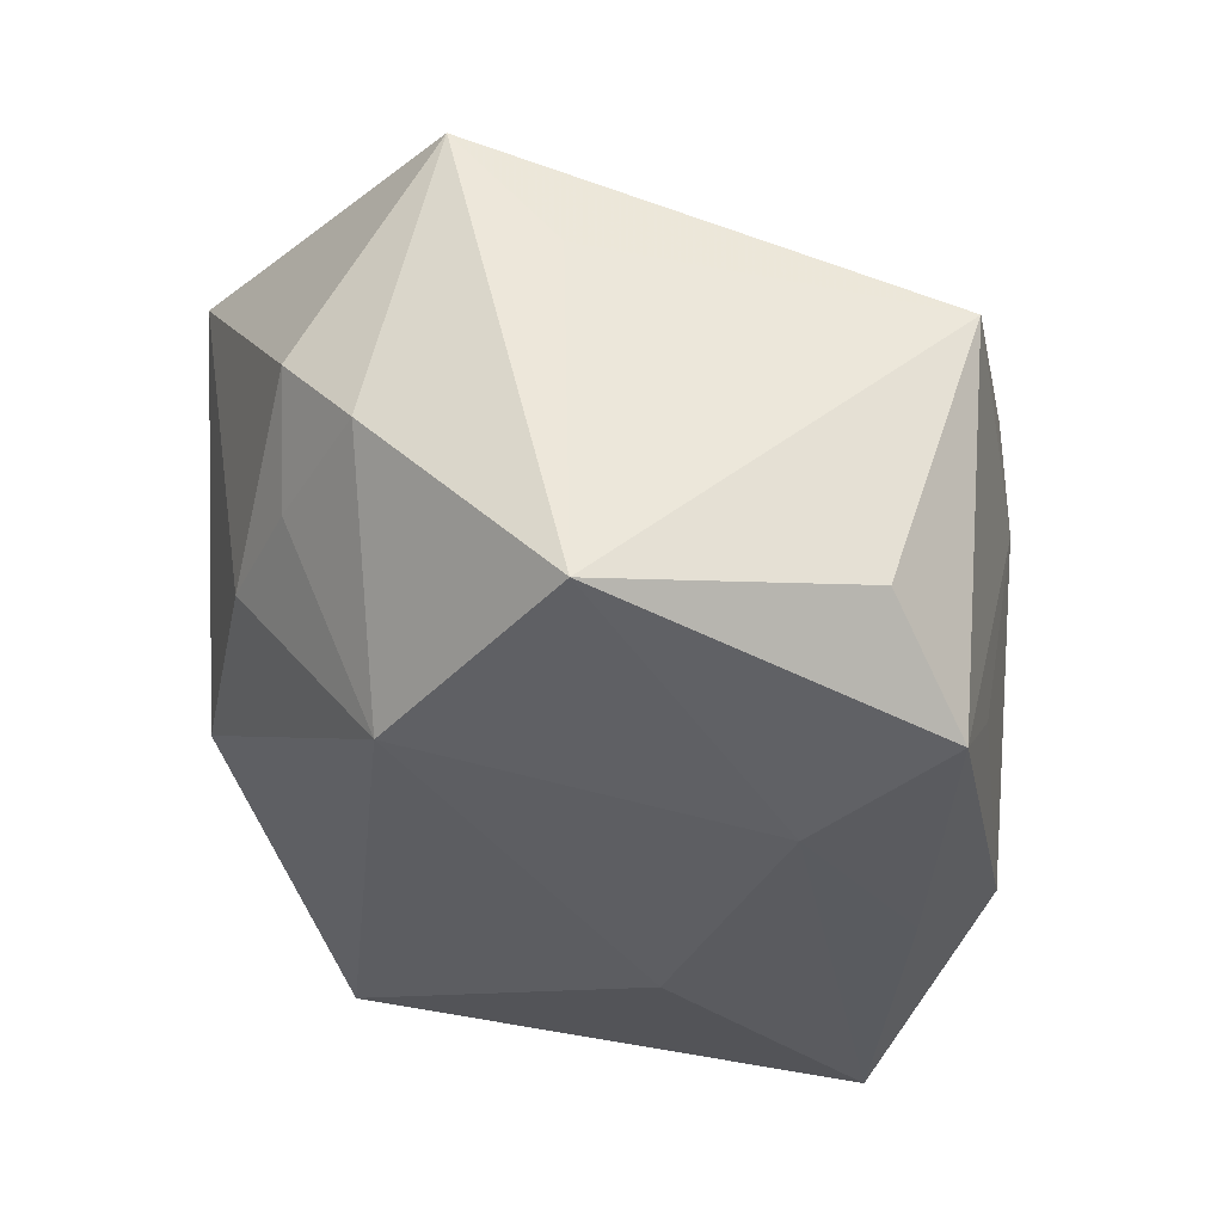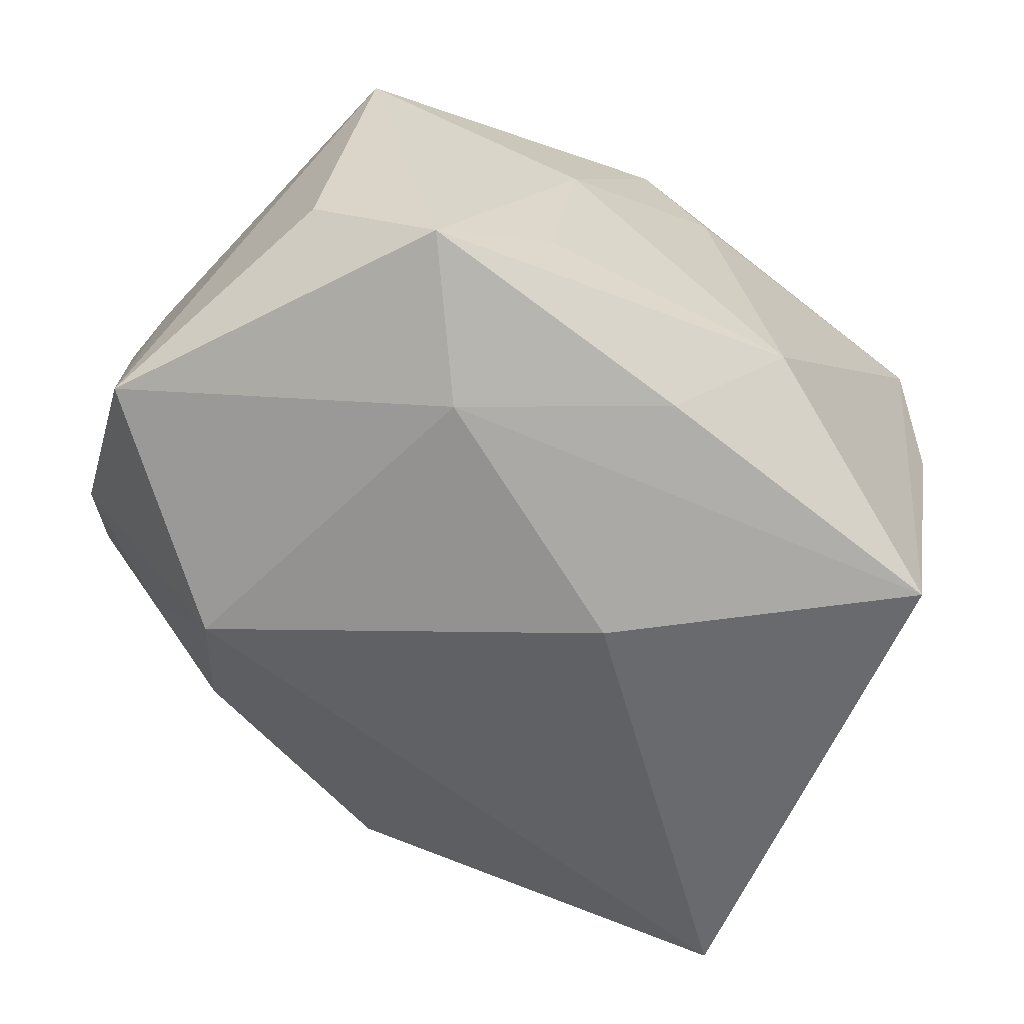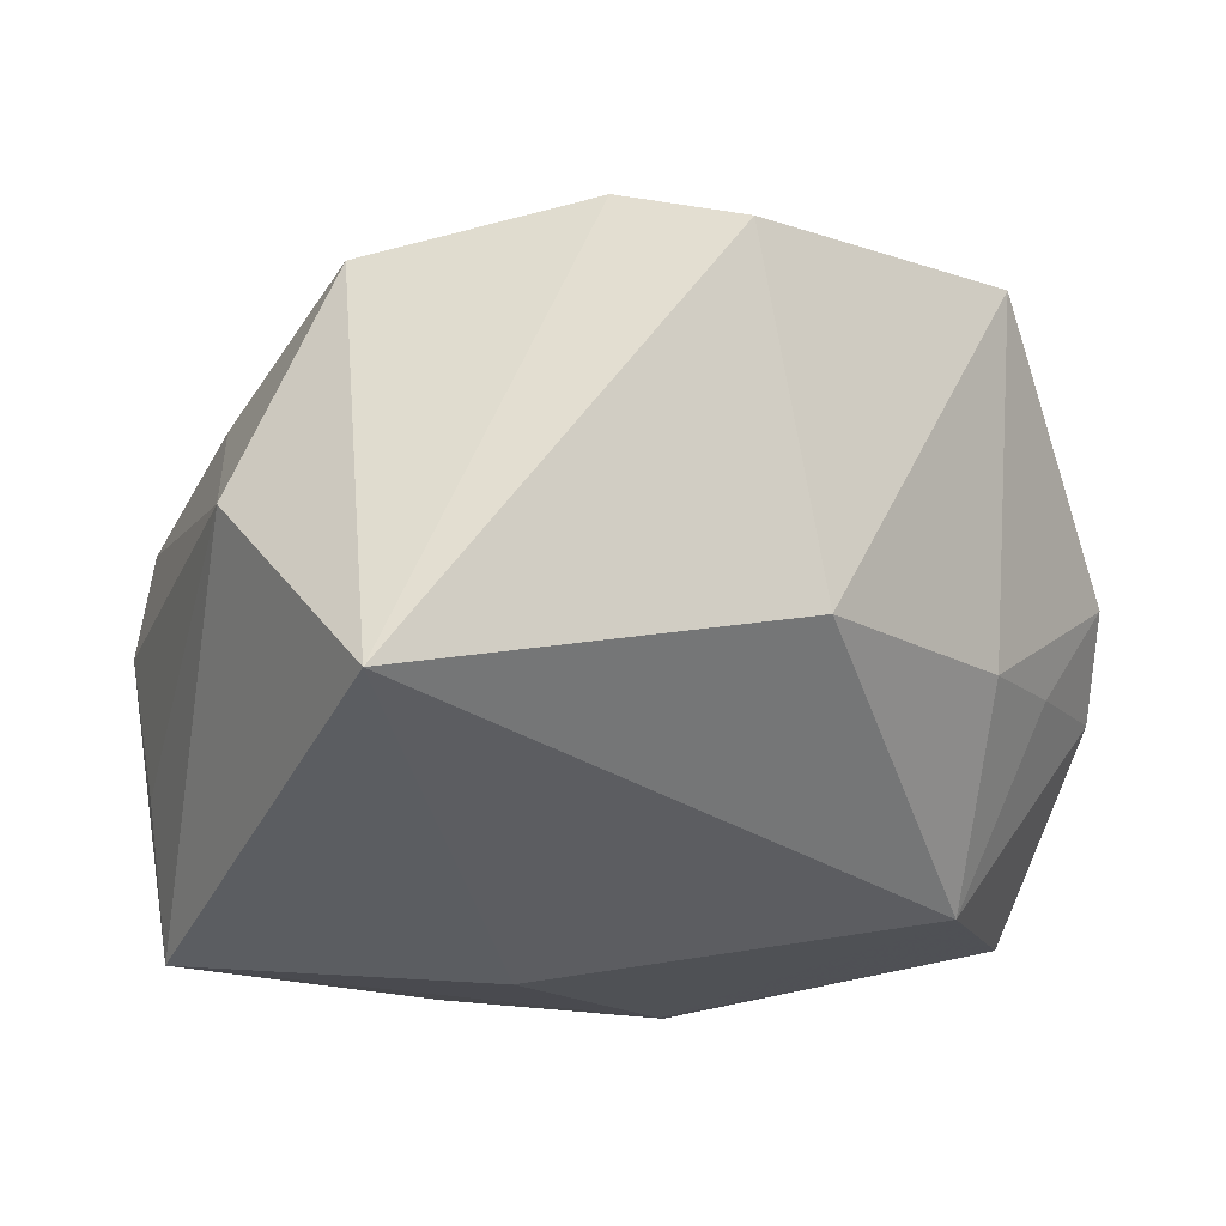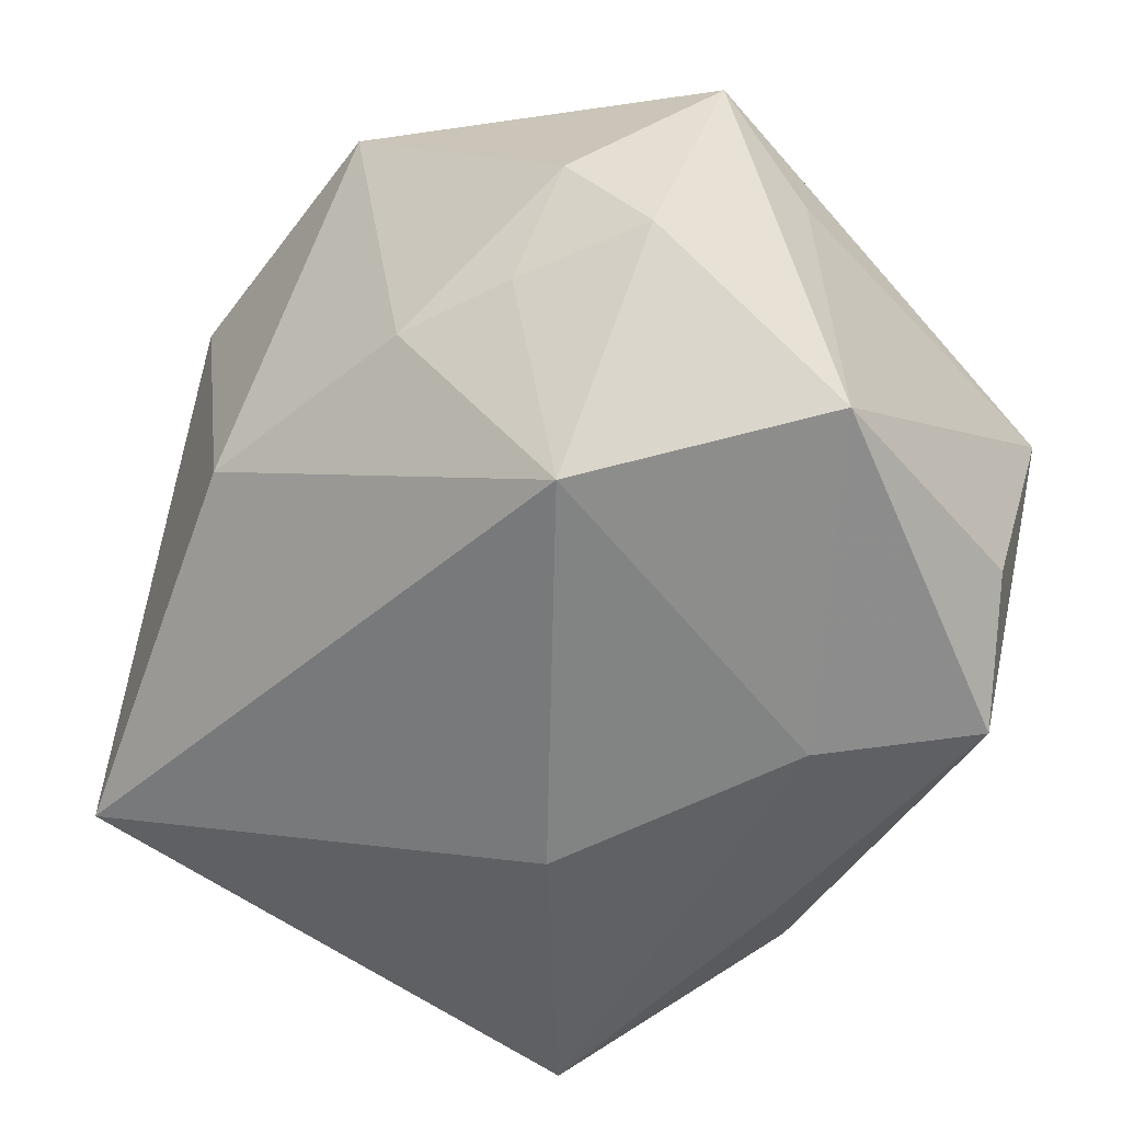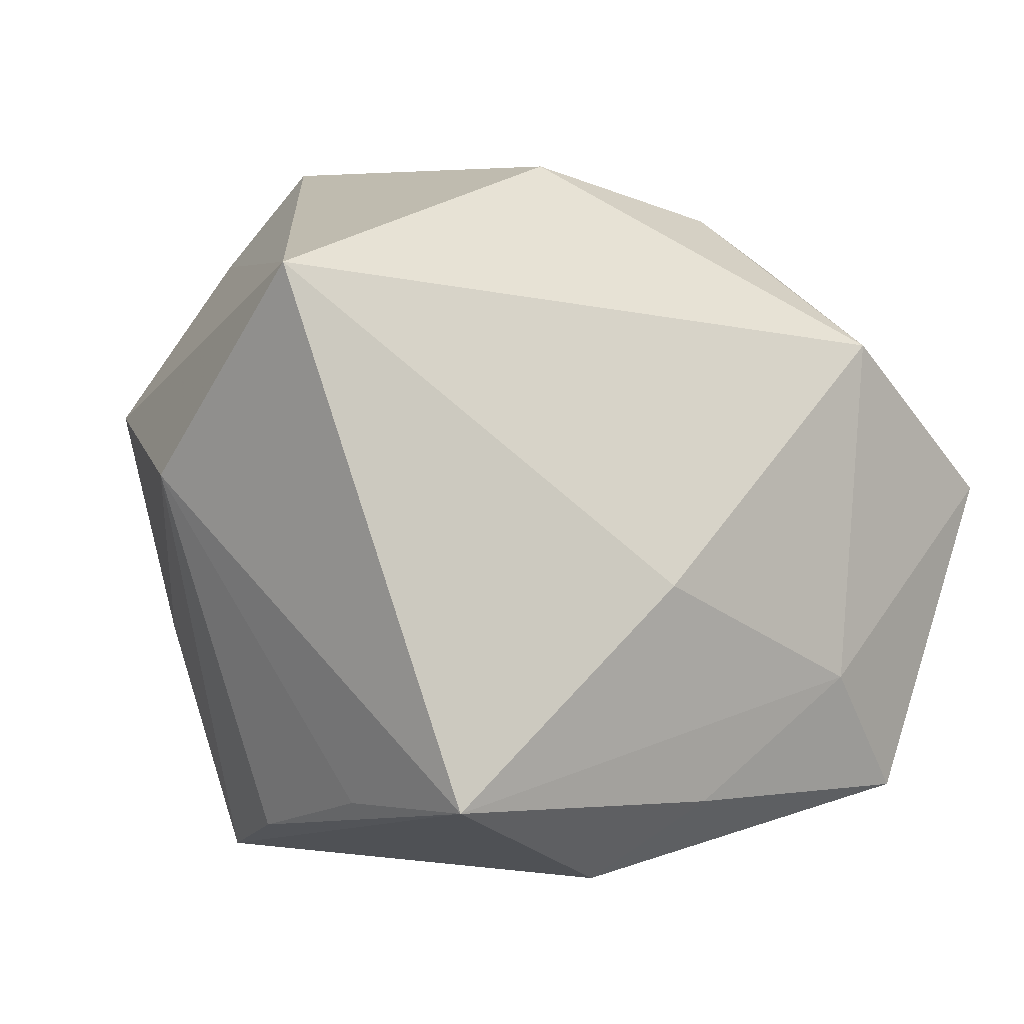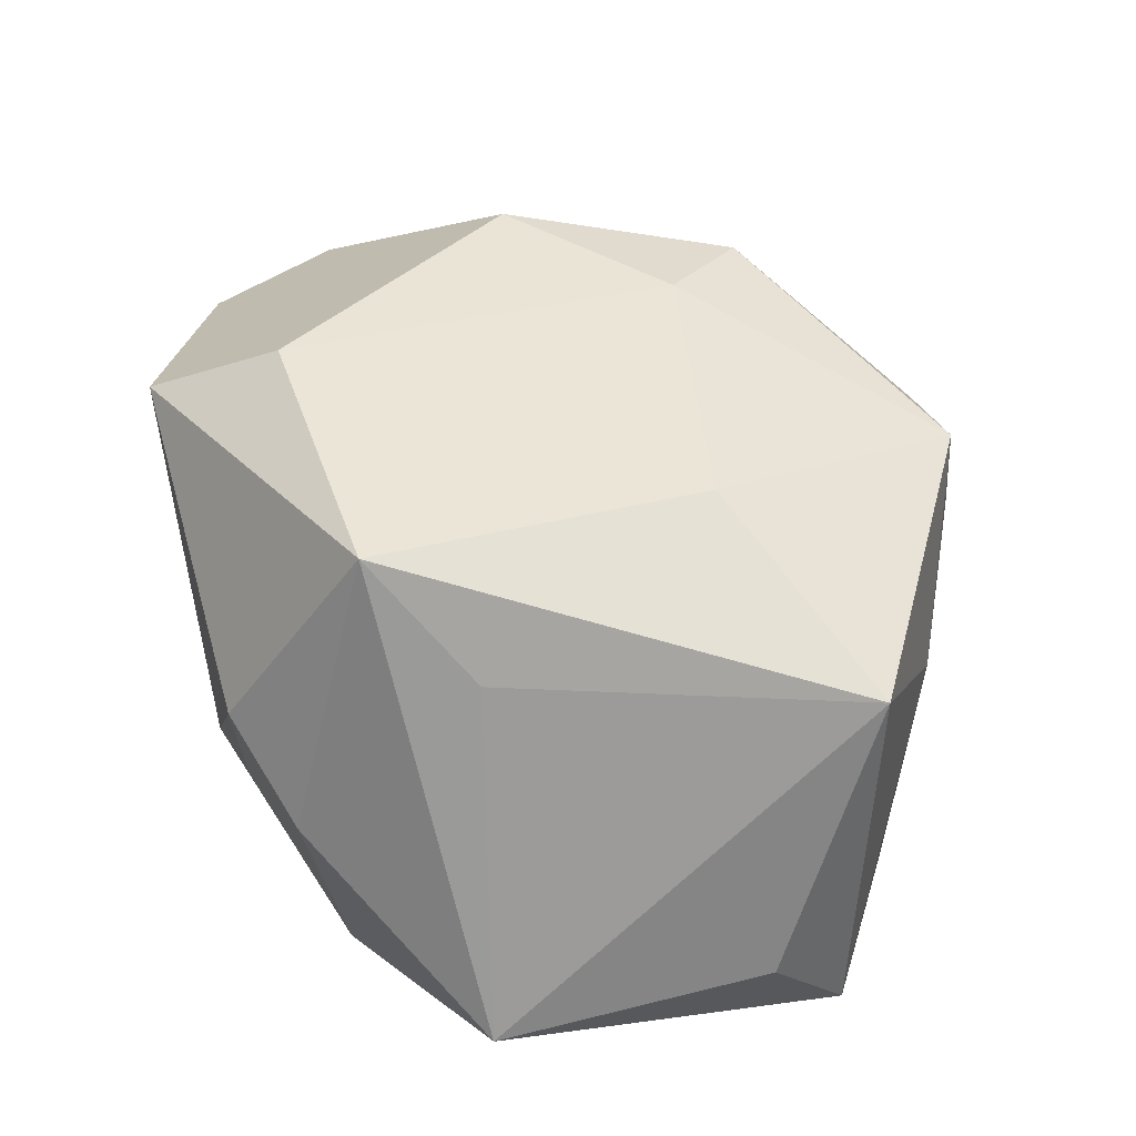
<metadata>
{"format":"obj","ext":"obj","renderer":"f3d","projection":"perspective","resolution":1024,"background":"white","views":[{"elev":-34.5,"azim":-88.7,"up":"+Z"},{"elev":-71.4,"azim":-32.2,"up":"+Z"},{"elev":-17.2,"azim":144.9,"up":"+Z"},{"elev":-52.8,"azim":-126.2,"up":"+Z"},{"elev":5.4,"azim":141.2,"up":"+Y"},{"elev":22.4,"azim":-84.2,"up":"+Z"}]}
</metadata>
<code>
v -0.01295 0.03101 0.02094
v 0.01042 0.03101 0.02061
v -0.03307 0.01658 -0.005693
v -0.01289 -0.01267 -0.02657
v -0.01967 0.01555 -0.02233
v 0.007368 -0.01253 0.02754
v -0.0299 -0.02573 0.00496
v 0.008551 -0.02844 -0.01871
v -0.01456 0.02661 -0.006969
v -0.03602 0.01088 0.01695
v -0.03602 0.00202 -0.02091
v 0.03729 0.005451 0.001627
v 0.004698 0.005951 0.03054
v 0.02752 -0.01914 -0.02553
v 0.001959 -0.02169 -0.02533
v -0.03533 0.002669 0.00739
v 0.02566 -0.02804 0.009141
v 0.02985 0.008999 0.02032
v -0.003757 -0.03025 0.016
v -0.02123 -0.02345 -0.02449
v -0.02984 -0.01834 -0.01752
v -0.02962 0.02211 0.001666
v 0.02902 -0.02411 -0.001033
v -0.01222 -0.0261 -0.01686
v -0.001514 -0.008194 0.02684
v 0.007177 -0.003147 -0.02718
v 0.01653 0.0225 0.02386
v 0.02882 -0.02025 -0.01303
v 0.004336 0.03101 -0.006826
v 0.03532 0.02259 -0.01367
v -0.02065 -0.01268 0.01711
v -0.01621 0.02019 0.02524
v 0.002073 -0.03045 0.008204
v 0.02943 -0.008938 0.01305
v -0.01132 -0.02907 -0.000391
v -0.02331 0.0223 -0.006473
f 1 10 32
f 12 30 18
f 30 27 18
f 6 17 18
f 2 27 30
f 1 32 2
f 2 32 27
f 22 10 1
f 1 9 22
f 14 17 8
f 14 4 26
f 14 26 30
f 14 30 12
f 25 32 10
f 10 31 25
f 27 32 13
f 6 18 13
f 13 18 27
f 13 25 6
f 32 25 13
f 16 10 11
f 7 16 11
f 7 31 10
f 10 16 7
f 34 17 12
f 12 18 34
f 34 18 17
f 30 26 5
f 5 4 11
f 26 4 5
f 12 17 23
f 17 14 23
f 15 14 8
f 4 14 15
f 19 17 6
f 31 7 19
f 6 25 19
f 19 25 31
f 29 2 30
f 1 2 29
f 30 5 29
f 29 5 9
f 29 9 1
f 36 22 9
f 9 5 36
f 28 14 12
f 12 23 28
f 28 23 14
f 4 15 20
f 11 4 20
f 20 15 8
f 35 19 7
f 7 20 35
f 22 36 3
f 3 36 5
f 3 5 11
f 11 10 3
f 10 22 3
f 21 7 11
f 11 20 21
f 21 20 7
f 33 35 8
f 19 35 33
f 8 17 33
f 17 19 33
f 24 20 8
f 8 35 24
f 24 35 20

</code>
